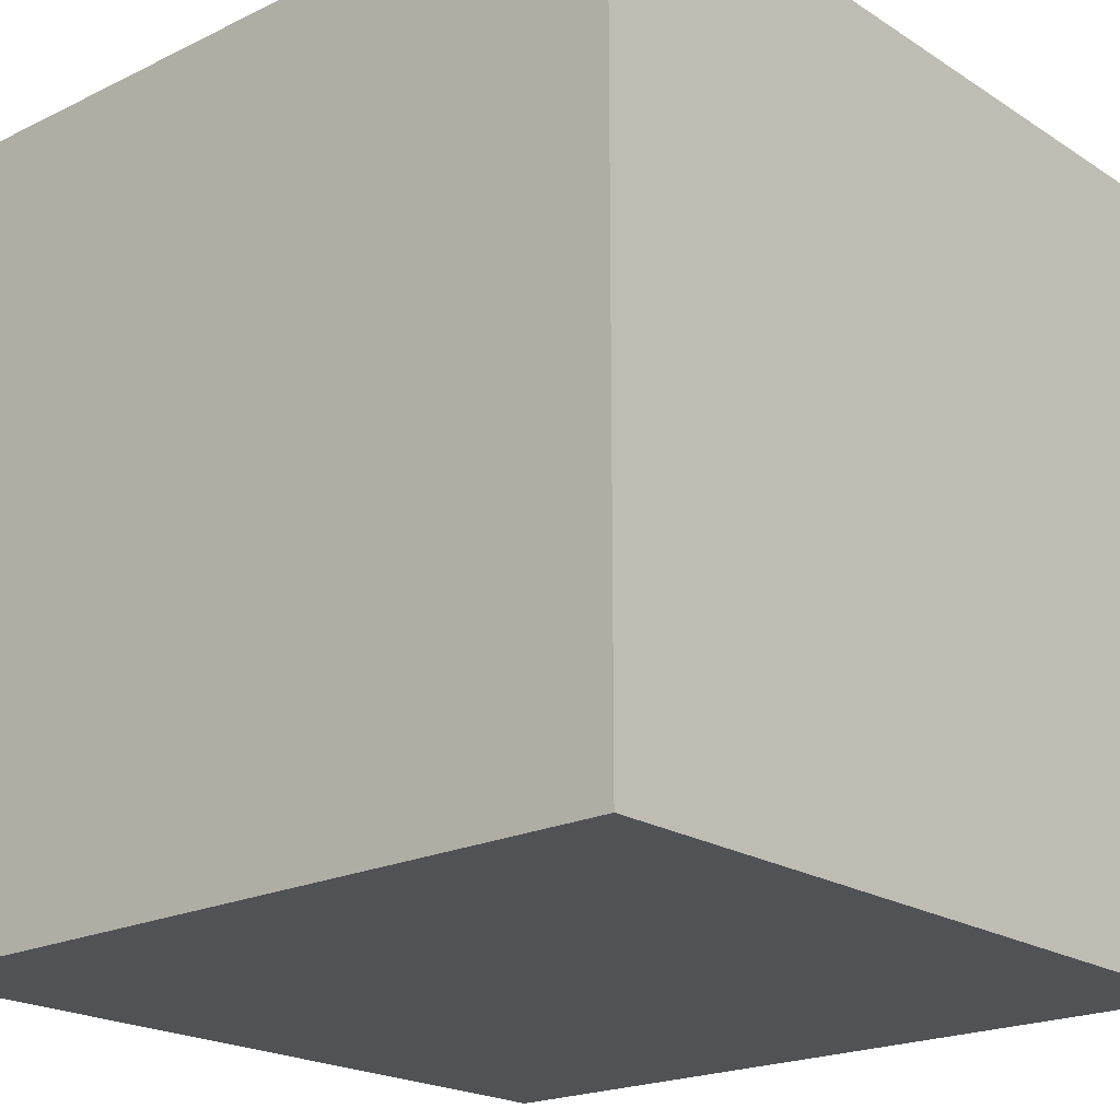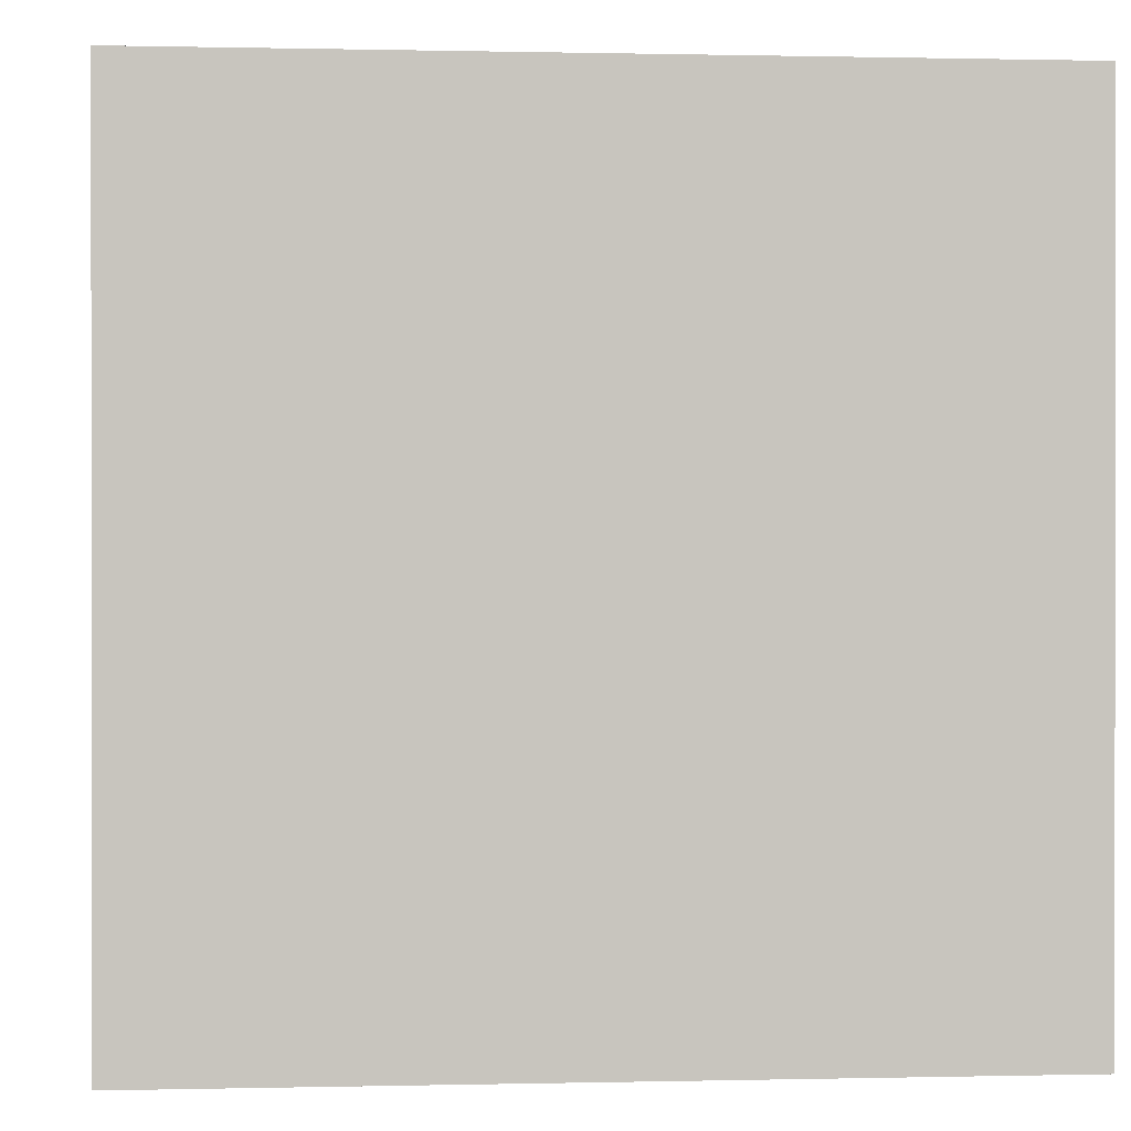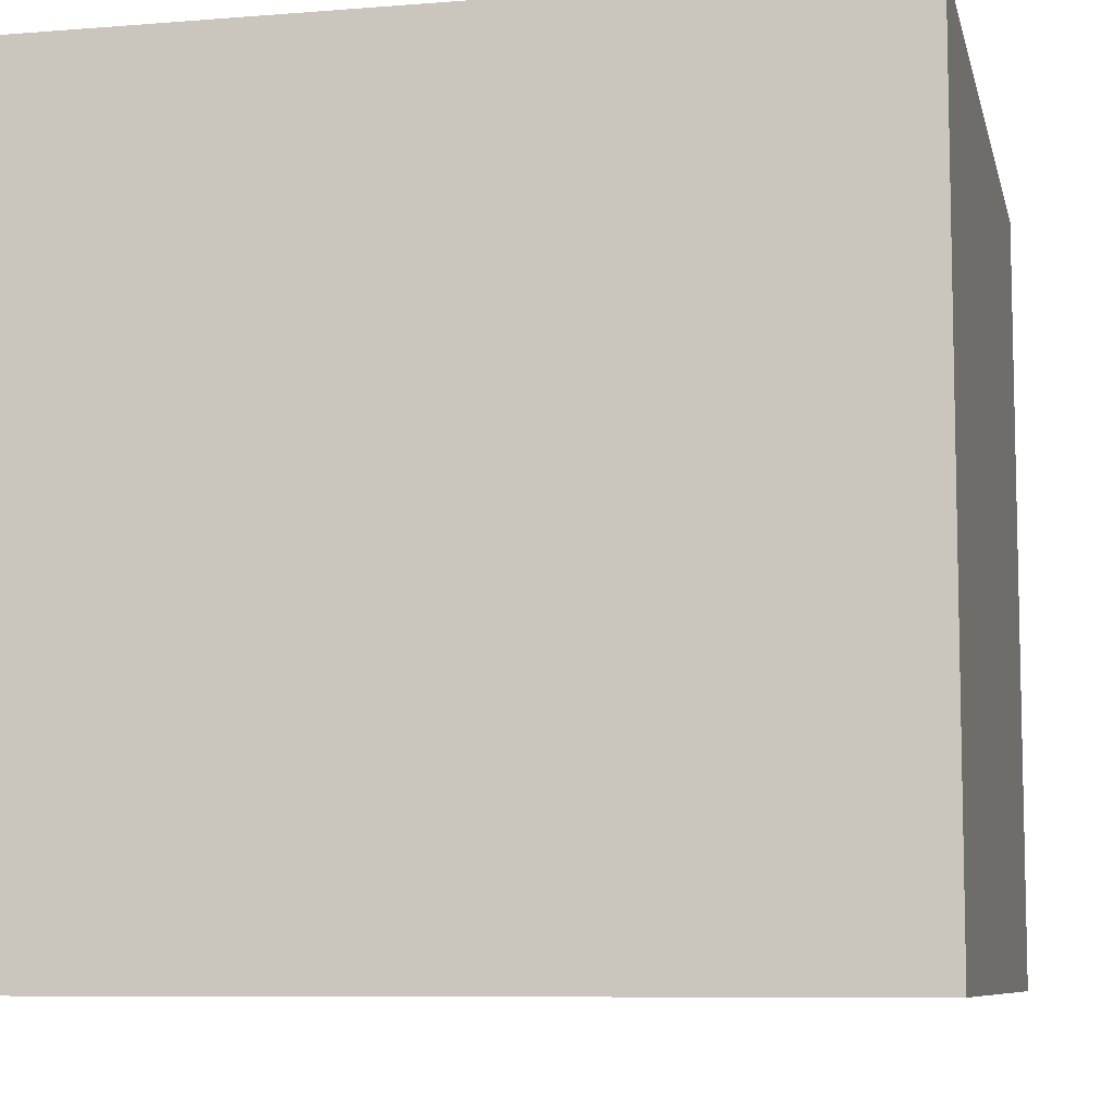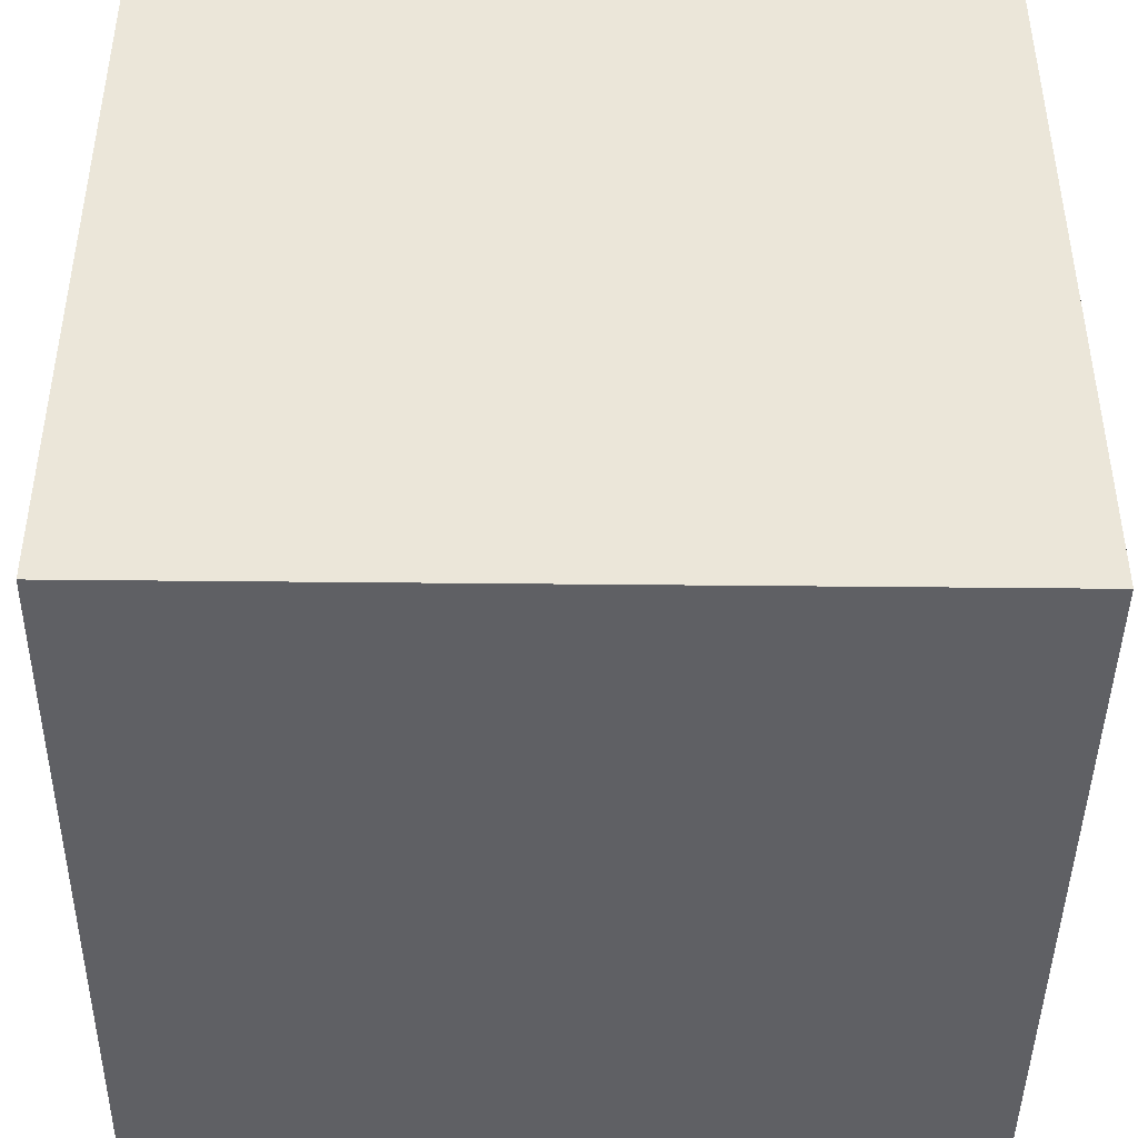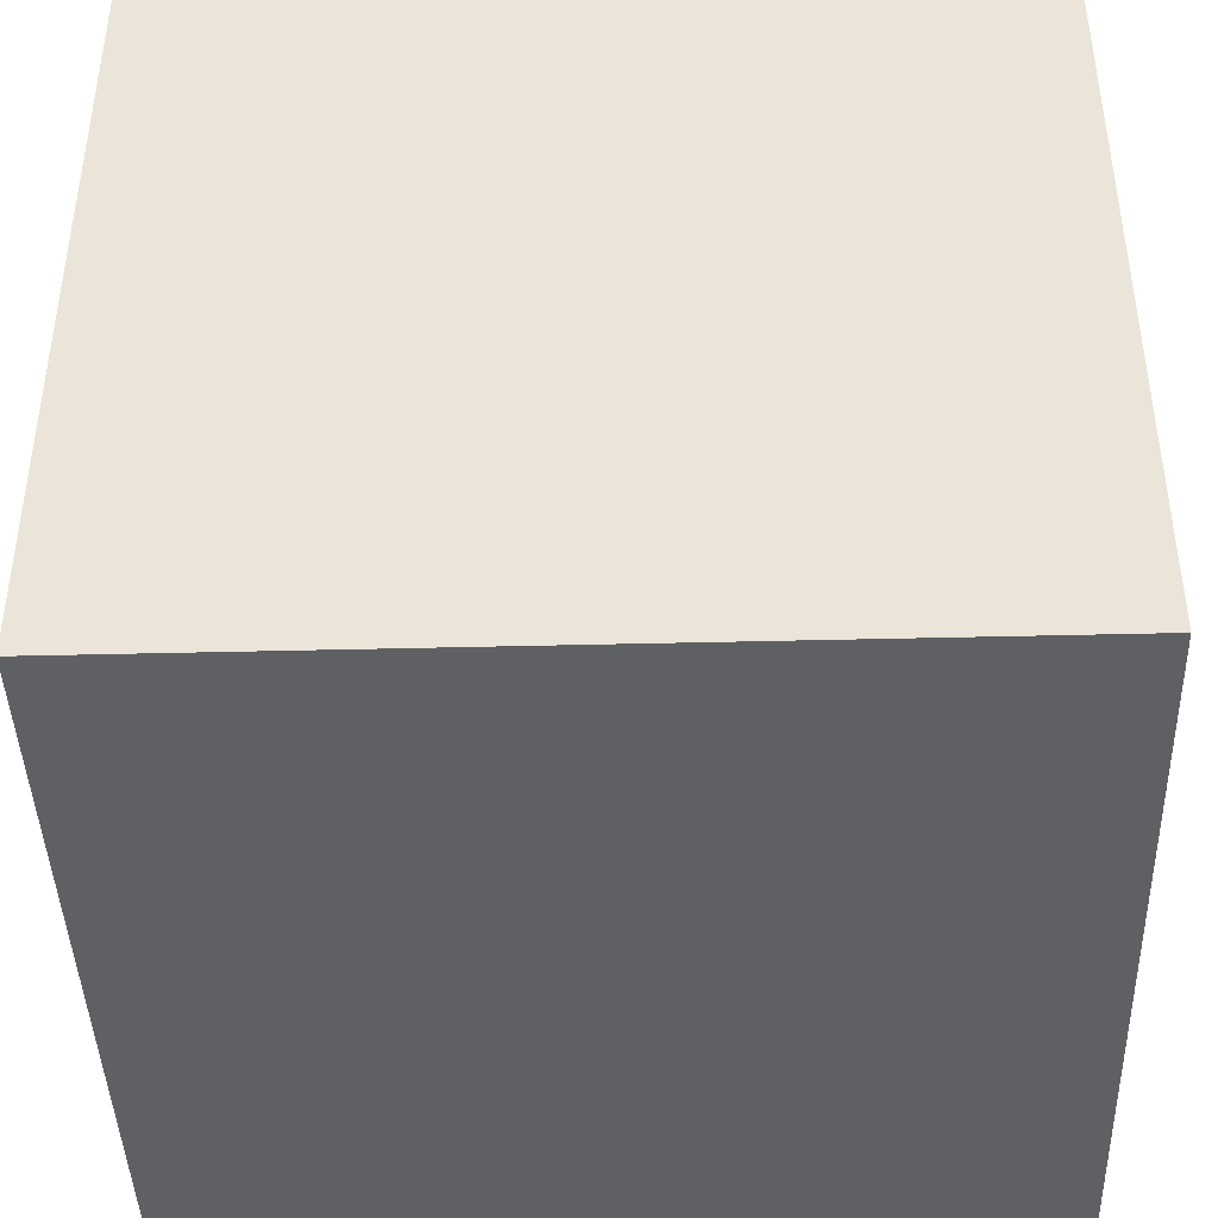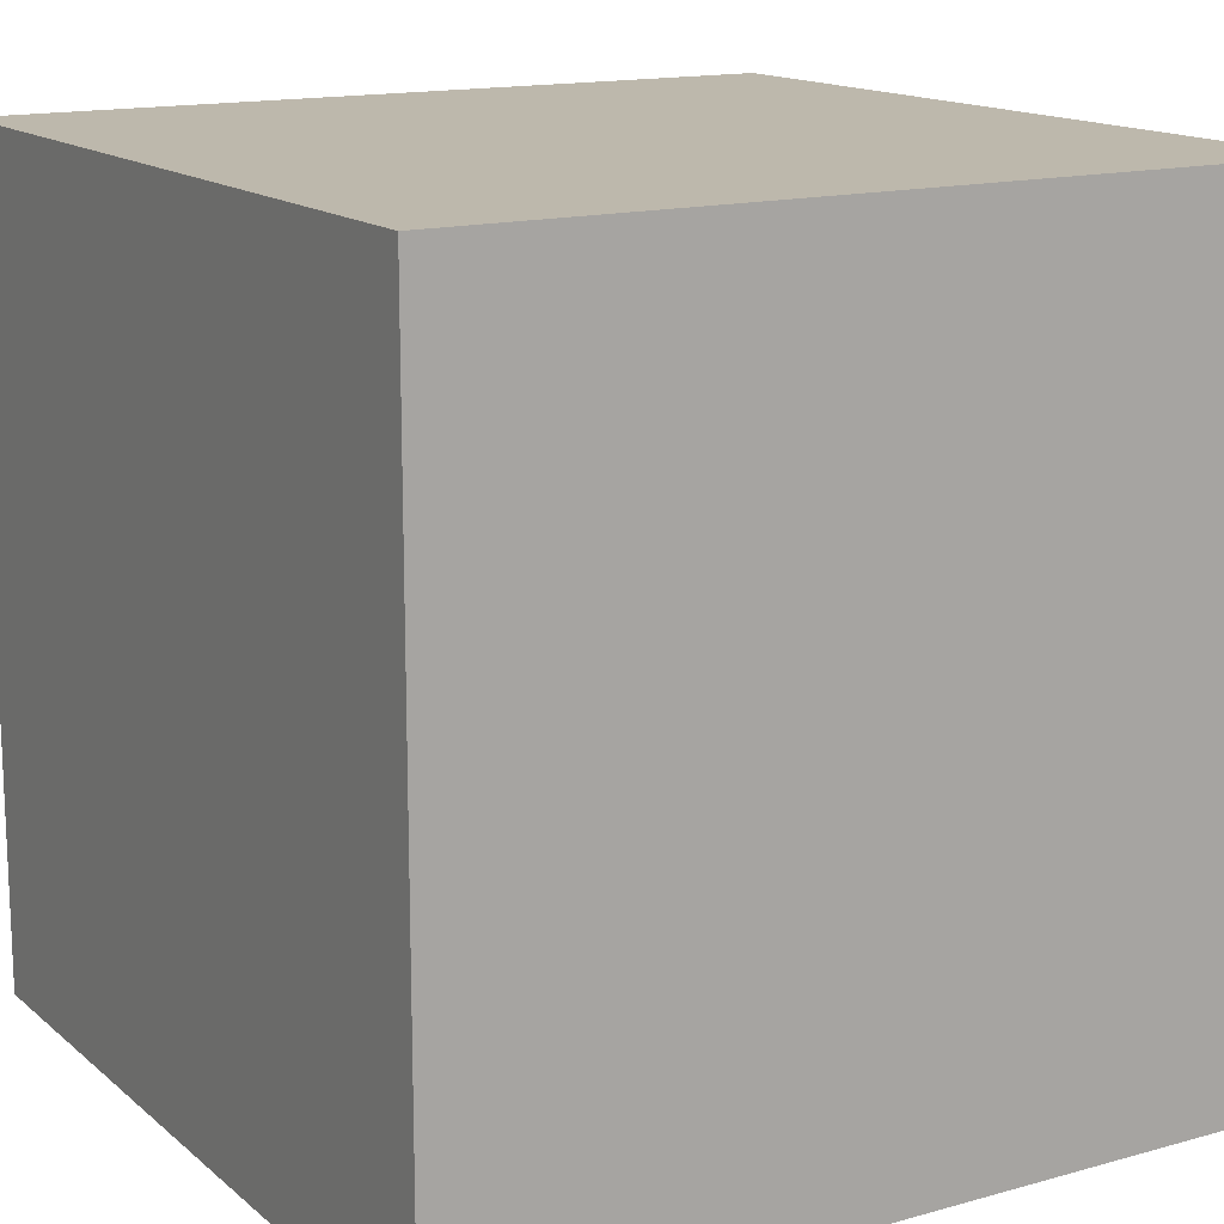
<metadata>
{"format":"obj","ext":"obj","renderer":"f3d","projection":"perspective","resolution":1024,"background":"white","views":[{"elev":-20.7,"azim":41.2,"up":"+Z"},{"elev":0.3,"azim":174.9,"up":"+Y"},{"elev":-8.2,"azim":12.4,"up":"+Y"},{"elev":-43.9,"azim":-90.7,"up":"+Y"},{"elev":-42.6,"azim":91.7,"up":"+Y"},{"elev":14.9,"azim":149.1,"up":"+Z"}]}
</metadata>
<code>
o Cube
v 0.25 -0.25 -0.25
v 0.25 -0.25 0.25
v -0.25 -0.25 0.25
v -0.25 -0.25 -0.25
v 0.25 0.25 -0.25
v 0.25 0.25 0.25
v -0.25 0.25 0.25
v -0.25 0.25 -0.25
f 6 3 2
f 1 8 5
f 6 7 3
f 1 4 8
f 5 2 1
f 7 4 3
f 5 6 2
f 7 8 4
f 2 4 1
f 8 6 5
f 2 3 4
f 8 7 6

</code>
